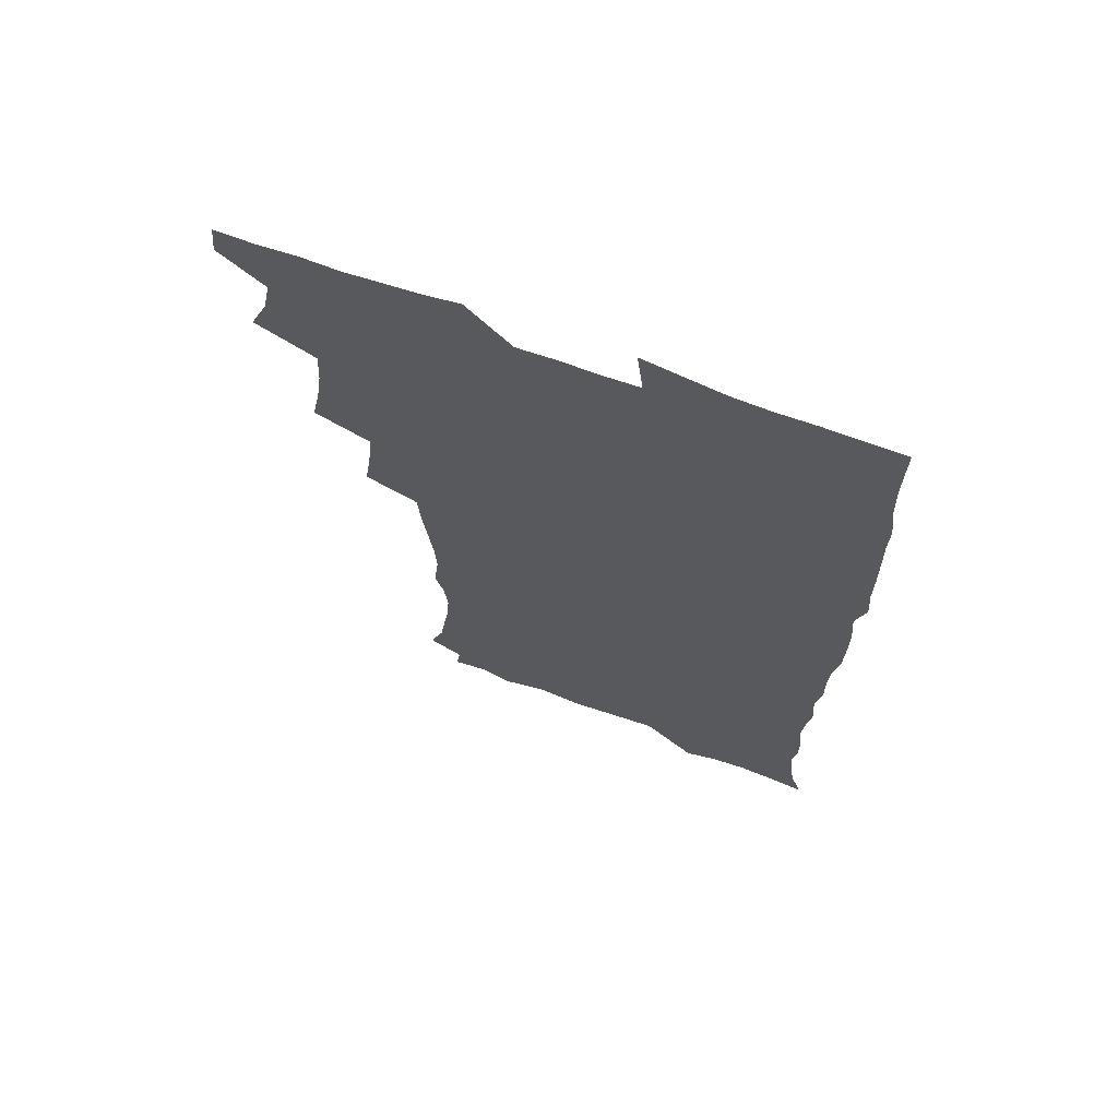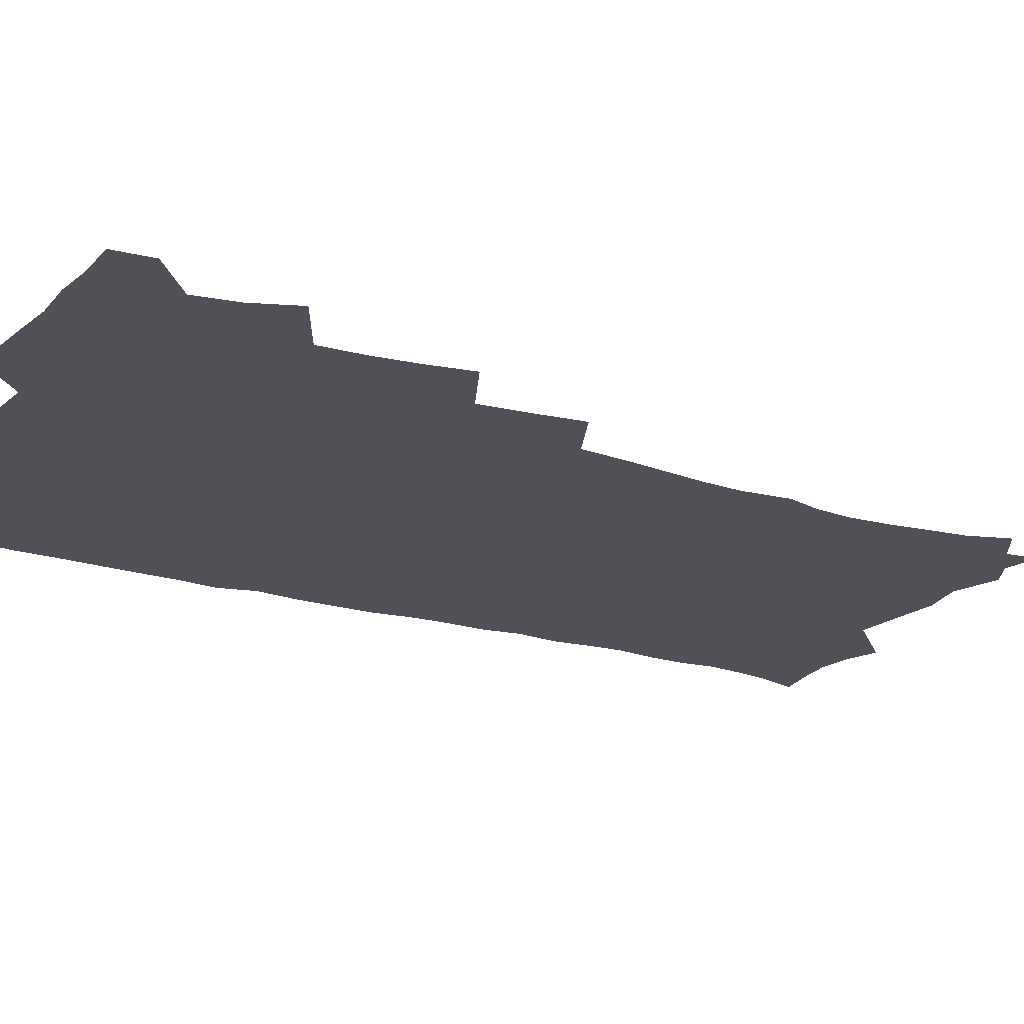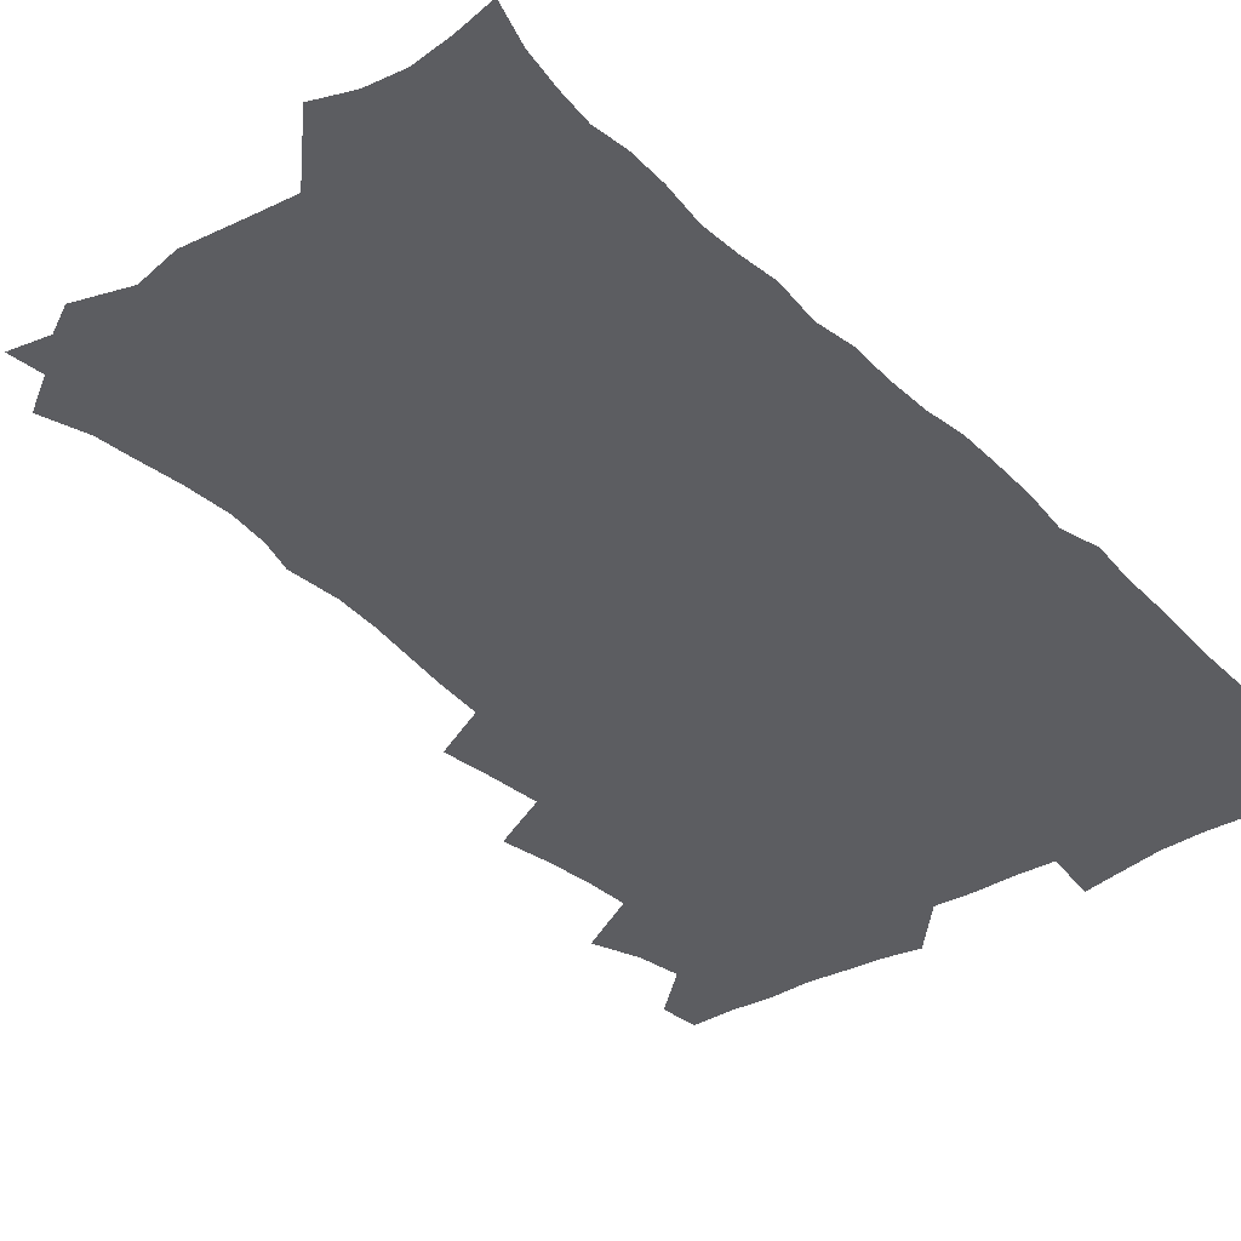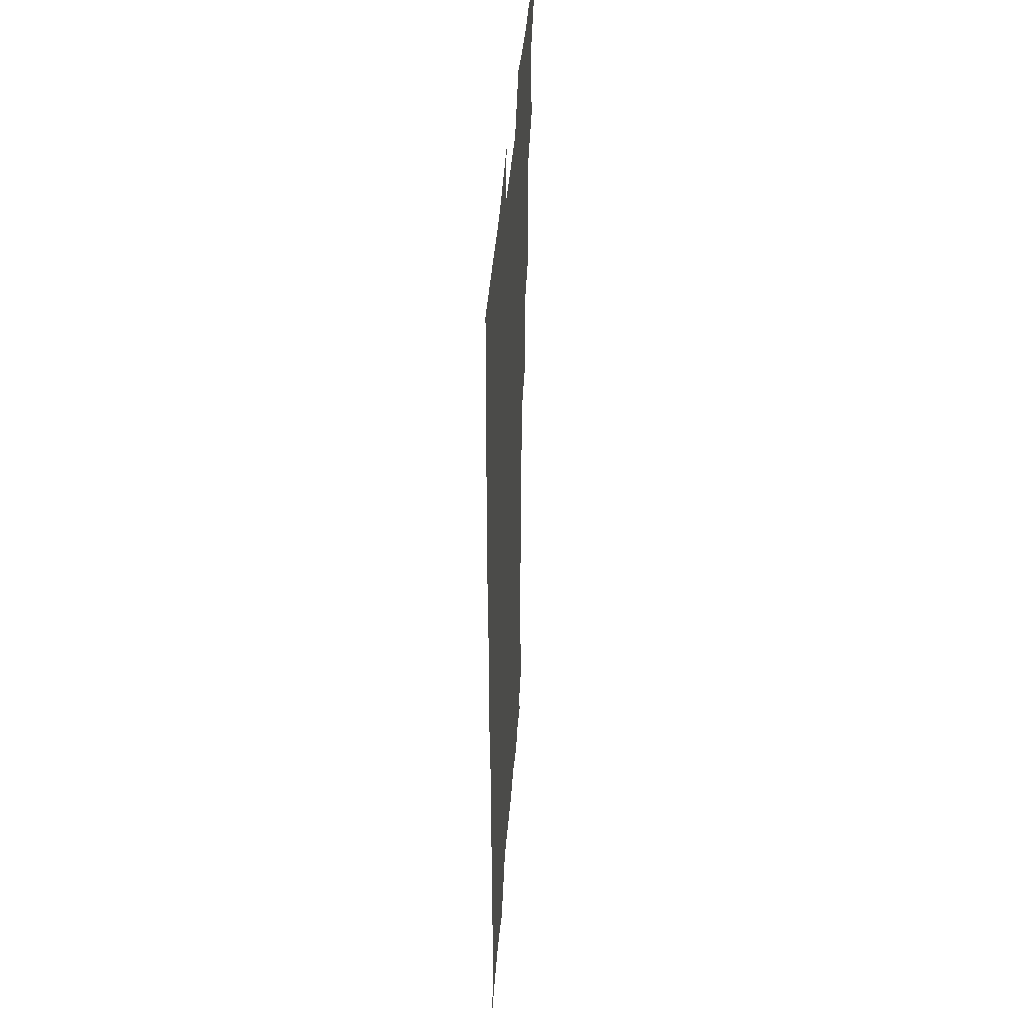
<metadata>
{"format":"obj","ext":"obj","renderer":"f3d","projection":"perspective","resolution":1024,"background":"white","views":[{"elev":69.1,"azim":19.9,"up":"+Y"},{"elev":-20.4,"azim":-119.9,"up":"+Z"},{"elev":-36.4,"azim":38.0,"up":"+Z"},{"elev":42.3,"azim":94.3,"up":"+Y"}]}
</metadata>
<code>
v 463.7 554.9 0
v 465.2 569.6 0
v 471.2 506.4 0
v 478.2 523.1 0
v 481.2 539.1 0
v 482.2 554 0
v 481.3 569.2 0
v 487.8 441.7 0
v 491.3 459.2 0
v 493.6 476.3 0
v 494.6 493.3 0
v 498.5 510 0
v 497.9 524.5 0
v 497.8 539.2 0
v 497.5 554 0
v 495.9 570.5 0
v 505.2 393 0
v 507.9 411.8 0
v 510 430.9 0
v 511.2 447.9 0
v 511.4 463.6 0
v 508.9 477.8 0
v 512.9 495.3 0
v 514.2 510.7 0
v 513.8 524.8 0
v 513.1 539.5 0
v 512.2 554.7 0
v 511.5 569.7 0
v 523 209 0
v 528.7 225 0
v 530.6 238.9 0
v 532.9 254.7 0
v 534.2 271.4 0
v 532.8 286.2 0
v 529.4 298.6 0
v 531.5 317.6 0
v 530.7 333.8 0
v 528.9 349.7 0
v 527.1 366 0
v 526 383.2 0
v 525.6 400.3 0
v 526.3 417.4 0
v 526.3 433.4 0
v 527.9 450.3 0
v 529 466.4 0
v 528.6 481.3 0
v 527.9 496 0
v 528.1 510.6 0
v 528.3 525.1 0
v 528.3 539.6 0
v 526.9 555.4 0
v 525.9 571.1 0
v 534.8 188.1 0
v 536.5 200.4 0
v 539.6 214.6 0
v 546.4 233.9 0
v 548.3 249.8 0
v 549.4 265.6 0
v 548.3 279.3 0
v 548.2 294.9 0
v 546.4 308.9 0
v 547.9 327.4 0
v 545.8 341.3 0
v 545.1 357.3 0
v 544.4 373.3 0
v 542.8 388.4 0
v 542.6 404.6 0
v 544.3 422.2 0
v 544 437.1 0
v 543.2 451.7 0
v 543.6 466.9 0
v 544.2 482.1 0
v 544.5 496.7 0
v 544.5 510.9 0
v 544.4 525.2 0
v 543 540.3 0
v 541.4 556.3 0
v 540 572.2 0
v 549.3 190.7 0
v 555.1 206.8 0
v 559.7 224.5 0
v 561.5 239.8 0
v 563.8 257 0
v 563.9 271.8 0
v 563.2 285.9 0
v 562.4 300.4 0
v 561.4 315 0
v 562.2 332.6 0
v 561.1 347.1 0
v 560.6 362.5 0
v 559 376.5 0
v 558.2 391.6 0
v 557.8 406.8 0
v 559.1 423.6 0
v 559 438.5 0
v 558.4 452.9 0
v 559.2 468.2 0
v 559.5 482.8 0
v 559.6 497.1 0
v 560.1 511.1 0
v 560 524.7 0
v 558.4 539.6 0
v 556.1 556.5 0
v 553.8 574.7 0
v 560 184.8 0
v 571.8 211.9 0
v 575.2 229.2 0
v 576 244 0
v 576.9 259.7 0
v 576.7 274 0
v 576.4 288.9 0
v 575.6 303 0
v 575.7 319.4 0
v 575.5 334.8 0
v 575.3 350.3 0
v 574.9 365.2 0
v 574.3 380 0
v 574.2 395.4 0
v 574 410.3 0
v 573.3 424.3 0
v 573.3 439.1 0
v 573.1 453.6 0
v 574.1 469.2 0
v 573.5 483 0
v 574.1 497.5 0
v 574.4 511.3 0
v 573.8 525.2 0
v 572.8 539.7 0
v 571.3 555.4 0
v 579 190.7 0
v 587.2 215.1 0
v 590 233.4 0
v 589.8 246.5 0
v 590.1 261.7 0
v 590.1 276.7 0
v 589.4 290.3 0
v 589.2 305.5 0
v 589 320.9 0
v 588.7 335.8 0
v 588.7 352.4 0
v 588.5 365.8 0
v 588.6 382 0
v 588.3 396.7 0
v 588.1 411.2 0
v 588.5 426.4 0
v 587.5 439.9 0
v 588.2 455.3 0
v 588.3 469.6 0
v 588 483.5 0
v 588.1 497.6 0
v 588.2 511.5 0
v 587.9 525.7 0
v 587.1 540.6 0
v 585.9 556.2 0
v 595.7 187.4 0
v 601.4 214.9 0
v 602.8 232 0
v 602.8 246 0
v 603.1 262.4 0
v 603.2 278 0
v 603 292.7 0
v 602.9 308.1 0
v 602.7 323.4 0
v 602.3 337.4 0
v 602.1 350.7 0
v 602.1 366.9 0
v 602.2 382.4 0
v 602.2 397.5 0
v 602 411.5 0
v 602.2 427.2 0
v 601.8 440.7 0
v 602.4 456.1 0
v 602.2 469.8 0
v 602 483.6 0
v 601.9 497.3 0
v 602.4 511.6 0
v 602.3 525.7 0
v 602.1 540.1 0
v 601.3 555.7 0
v 614.5 189.5 0
v 615.9 213.2 0
v 616.3 232.8 0
v 616.4 247.9 0
v 616.3 262.7 0
v 616.3 279 0
v 616.1 292.8 0
v 616 308 0
v 615.9 322.9 0
v 615.7 338 0
v 615.5 352.2 0
v 615.5 367.8 0
v 616.1 381 0
v 615.9 396.6 0
v 615.9 411 0
v 615.9 426.9 0
v 615.9 441.5 0
v 616 455.9 0
v 616.2 469.9 0
v 616.5 483.9 0
v 616.9 497.9 0
v 616.5 511.8 0
v 616.6 525.7 0
v 616.7 539.8 0
v 616.1 556.3 0
v 613.5 577.5 0
v 632.7 191.5 0
v 630.5 214.6 0
v 629.8 232 0
v 629.4 248.6 0
v 629.4 262.9 0
v 629.2 279.2 0
v 629.2 293.4 0
v 629.1 308.6 0
v 629.2 323 0
v 629.1 338.7 0
v 629 353.4 0
v 629.5 365.8 0
v 629.5 383 0
v 629.5 397.6 0
v 629.8 411.2 0
v 629.7 426.6 0
v 629.8 441.1 0
v 629.7 455.9 0
v 630.1 469.5 0
v 630.9 483 0
v 630.7 498.2 0
v 630.8 511.8 0
v 631 525.6 0
v 630.9 540.1 0
v 631 554.6 0
v 628.8 574.2 0
v 653.4 169.7 0
v 646.9 194.1 0
v 644.7 213.4 0
v 643.4 231.1 0
v 642.9 246.6 0
v 642.3 264 0
v 642.1 279 0
v 642.2 293.2 0
v 642.8 306.1 0
v 642 324.8 0
v 642.5 337.7 0
v 642.3 353.3 0
v 642.8 367.2 0
v 643.1 381.6 0
v 642.9 396.4 0
v 644.1 409.6 0
v 643.4 426.5 0
v 643.9 440.2 0
v 643.9 454.7 0
v 644.3 468.8 0
v 644.7 483 0
v 644.8 497.7 0
v 645.3 511.7 0
v 645.3 525.8 0
v 645.4 540.3 0
v 645.3 554.9 0
v 644.8 571 0
v 666.7 174.6 0
v 661.9 193.3 0
v 658.7 212.2 0
v 656.8 230 0
v 656.3 245.3 0
v 655.4 262 0
v 655.5 276.5 0
v 654.9 292.6 0
v 656 305.6 0
v 655.4 322.1 0
v 655.6 337 0
v 655.8 351.6 0
v 656.8 365.1 0
v 656.7 380.5 0
v 658.3 393.7 0
v 657.5 410.4 0
v 657.5 425.1 0
v 658 439.2 0
v 658.4 453.5 0
v 658.4 468.1 0
v 659.1 482 0
v 658.2 498.3 0
v 659.3 511.5 0
v 659.8 525.7 0
v 660 540.1 0
v 660.1 555.2 0
v 660.2 570.1 0
v 680.2 176.3 0
v 676.1 192.8 0
v 673.4 209.2 0
v 671.4 226 0
v 670 242.6 0
v 670.5 256.6 0
v 669.4 273.2 0
v 669.4 288.2 0
v 669.7 303 0
v 669.3 318.9 0
v 671.5 331.5 0
v 670.1 348.7 0
v 670 363.9 0
v 671 378 0
v 672.3 392 0
v 672.1 407.8 0
v 673.2 422 0
v 672.7 437.4 0
v 672.6 452.5 0
v 673.1 466.9 0
v 673.4 481.6 0
v 672.8 496.7 0
v 674.8 510.7 0
v 674.1 525.9 0
v 674.2 539.7 0
v 675.1 555 0
v 675.3 570.5 0
v 694.7 174.7 0
v 691.4 189.4 0
v 687.2 207.1 0
v 685.4 222.8 0
v 685.3 237.1 0
v 684.2 252.9 0
v 684.3 267.6 0
v 684.9 282.1 0
v 684.3 298.3 0
v 683.5 314.6 0
v 685 328.6 0
v 685.9 343.4 0
v 685.5 359.3 0
v 688.2 372.6 0
v 686.8 389.4 0
v 688.2 403.8 0
v 688.2 419.4 0
v 687.4 435.5 0
v 687.2 450.5 0
v 688.7 464.7 0
v 689.3 479.6 0
v 690.6 494.3 0
v 689.3 510.4 0
v 689.9 525 0
v 690.2 539.9 0
v 690 554.7 0
v 690.5 570 0
v 709.3 172.1 0
v 704.6 188 0
v 702.5 202 0
v 701.2 216.1 0
v 703 228.1 0
v 702.9 242.5 0
v 701.2 258.9 0
v 702.2 273 0
v 704 286.9 0
v 702.5 304.2 0
v 704.9 318.2 0
v 704.6 334.5 0
v 705.3 350.1 0
v 707.6 364.5 0
v 707.8 380.4 0
v 707.7 396.3 0
v 706.3 413.5 0
v 710.3 427.5 0
v 709.1 444 0
v 709 459.6 0
v 708.7 475.4 0
v 708.2 491.3 0
v 708.4 506.9 0
v 706.4 523.8 0
v 705.8 539.6 0
v 705.7 554.8 0
v 705.8 569.8 0
v 706 586 0
f 5 6 1
f 1 6 2
f 6 7 2
f 11 12 3
f 3 12 4
f 12 13 4
f 4 13 5
f 13 14 5
f 5 14 6
f 14 15 6
f 6 15 7
f 15 16 7
f 19 20 8
f 8 20 9
f 20 21 9
f 9 21 10
f 21 22 10
f 10 22 11
f 22 23 11
f 11 23 12
f 23 24 12
f 12 24 13
f 24 25 13
f 13 25 14
f 25 26 14
f 14 26 15
f 26 27 15
f 15 27 16
f 27 28 16
f 40 41 17
f 17 41 18
f 41 42 18
f 18 42 19
f 42 43 19
f 19 43 20
f 43 44 20
f 20 44 21
f 44 45 21
f 21 45 22
f 45 46 22
f 22 46 23
f 46 47 23
f 23 47 24
f 47 48 24
f 24 48 25
f 48 49 25
f 25 49 26
f 49 50 26
f 26 50 27
f 50 51 27
f 27 51 28
f 51 52 28
f 54 55 29
f 29 55 30
f 55 56 30
f 30 56 31
f 56 57 31
f 31 57 32
f 57 58 32
f 32 58 33
f 58 59 33
f 33 59 34
f 59 60 34
f 34 60 35
f 60 61 35
f 35 61 36
f 61 62 36
f 36 62 37
f 62 63 37
f 37 63 38
f 63 64 38
f 38 64 39
f 64 65 39
f 39 65 40
f 65 66 40
f 40 66 41
f 66 67 41
f 41 67 42
f 67 68 42
f 42 68 43
f 68 69 43
f 43 69 44
f 69 70 44
f 44 70 45
f 70 71 45
f 45 71 46
f 71 72 46
f 46 72 47
f 72 73 47
f 47 73 48
f 73 74 48
f 48 74 49
f 74 75 49
f 49 75 50
f 75 76 50
f 50 76 51
f 76 77 51
f 51 77 52
f 77 78 52
f 53 79 54
f 79 80 54
f 54 80 55
f 80 81 55
f 55 81 56
f 81 82 56
f 56 82 57
f 82 83 57
f 57 83 58
f 83 84 58
f 58 84 59
f 84 85 59
f 59 85 60
f 85 86 60
f 60 86 61
f 86 87 61
f 61 87 62
f 87 88 62
f 62 88 63
f 88 89 63
f 63 89 64
f 89 90 64
f 64 90 65
f 90 91 65
f 65 91 66
f 91 92 66
f 66 92 67
f 92 93 67
f 67 93 68
f 93 94 68
f 68 94 69
f 94 95 69
f 69 95 70
f 95 96 70
f 70 96 71
f 96 97 71
f 71 97 72
f 97 98 72
f 72 98 73
f 98 99 73
f 73 99 74
f 99 100 74
f 74 100 75
f 100 101 75
f 75 101 76
f 101 102 76
f 76 102 77
f 102 103 77
f 77 103 78
f 103 104 78
f 79 105 80
f 105 106 80
f 80 106 81
f 106 107 81
f 81 107 82
f 107 108 82
f 82 108 83
f 108 109 83
f 83 109 84
f 109 110 84
f 84 110 85
f 110 111 85
f 85 111 86
f 111 112 86
f 86 112 87
f 112 113 87
f 87 113 88
f 113 114 88
f 88 114 89
f 114 115 89
f 89 115 90
f 115 116 90
f 90 116 91
f 116 117 91
f 91 117 92
f 117 118 92
f 92 118 93
f 118 119 93
f 93 119 94
f 119 120 94
f 94 120 95
f 120 121 95
f 95 121 96
f 121 122 96
f 96 122 97
f 122 123 97
f 97 123 98
f 123 124 98
f 98 124 99
f 124 125 99
f 99 125 100
f 125 126 100
f 100 126 101
f 126 127 101
f 101 127 102
f 127 128 102
f 102 128 103
f 128 129 103
f 103 129 104
f 105 130 106
f 130 131 106
f 106 131 107
f 131 132 107
f 107 132 108
f 132 133 108
f 108 133 109
f 133 134 109
f 109 134 110
f 134 135 110
f 110 135 111
f 135 136 111
f 111 136 112
f 136 137 112
f 112 137 113
f 137 138 113
f 113 138 114
f 138 139 114
f 114 139 115
f 139 140 115
f 115 140 116
f 140 141 116
f 116 141 117
f 141 142 117
f 117 142 118
f 142 143 118
f 118 143 119
f 143 144 119
f 119 144 120
f 144 145 120
f 120 145 121
f 145 146 121
f 121 146 122
f 146 147 122
f 122 147 123
f 147 148 123
f 123 148 124
f 148 149 124
f 124 149 125
f 149 150 125
f 125 150 126
f 150 151 126
f 126 151 127
f 151 152 127
f 127 152 128
f 152 153 128
f 128 153 129
f 153 154 129
f 130 155 131
f 155 156 131
f 131 156 132
f 156 157 132
f 132 157 133
f 157 158 133
f 133 158 134
f 158 159 134
f 134 159 135
f 159 160 135
f 135 160 136
f 160 161 136
f 136 161 137
f 161 162 137
f 137 162 138
f 162 163 138
f 138 163 139
f 163 164 139
f 139 164 140
f 164 165 140
f 140 165 141
f 165 166 141
f 141 166 142
f 166 167 142
f 142 167 143
f 167 168 143
f 143 168 144
f 168 169 144
f 144 169 145
f 169 170 145
f 145 170 146
f 170 171 146
f 146 171 147
f 171 172 147
f 147 172 148
f 172 173 148
f 148 173 149
f 173 174 149
f 149 174 150
f 174 175 150
f 150 175 151
f 175 176 151
f 151 176 152
f 176 177 152
f 152 177 153
f 177 178 153
f 153 178 154
f 178 179 154
f 155 180 156
f 180 181 156
f 156 181 157
f 181 182 157
f 157 182 158
f 182 183 158
f 158 183 159
f 183 184 159
f 159 184 160
f 184 185 160
f 160 185 161
f 185 186 161
f 161 186 162
f 186 187 162
f 162 187 163
f 187 188 163
f 163 188 164
f 188 189 164
f 164 189 165
f 189 190 165
f 165 190 166
f 190 191 166
f 166 191 167
f 191 192 167
f 167 192 168
f 192 193 168
f 168 193 169
f 193 194 169
f 169 194 170
f 194 195 170
f 170 195 171
f 195 196 171
f 171 196 172
f 196 197 172
f 172 197 173
f 197 198 173
f 173 198 174
f 198 199 174
f 174 199 175
f 199 200 175
f 175 200 176
f 200 201 176
f 176 201 177
f 201 202 177
f 177 202 178
f 202 203 178
f 178 203 179
f 203 204 179
f 180 206 181
f 206 207 181
f 181 207 182
f 207 208 182
f 182 208 183
f 208 209 183
f 183 209 184
f 209 210 184
f 184 210 185
f 210 211 185
f 185 211 186
f 211 212 186
f 186 212 187
f 212 213 187
f 187 213 188
f 213 214 188
f 188 214 189
f 214 215 189
f 189 215 190
f 215 216 190
f 190 216 191
f 216 217 191
f 191 217 192
f 217 218 192
f 192 218 193
f 218 219 193
f 193 219 194
f 219 220 194
f 194 220 195
f 220 221 195
f 195 221 196
f 221 222 196
f 196 222 197
f 222 223 197
f 197 223 198
f 223 224 198
f 198 224 199
f 224 225 199
f 199 225 200
f 225 226 200
f 200 226 201
f 226 227 201
f 201 227 202
f 227 228 202
f 202 228 203
f 228 229 203
f 203 229 204
f 229 230 204
f 204 230 205
f 230 231 205
f 232 233 206
f 206 233 207
f 233 234 207
f 207 234 208
f 234 235 208
f 208 235 209
f 235 236 209
f 209 236 210
f 236 237 210
f 210 237 211
f 237 238 211
f 211 238 212
f 238 239 212
f 212 239 213
f 239 240 213
f 213 240 214
f 240 241 214
f 214 241 215
f 241 242 215
f 215 242 216
f 242 243 216
f 216 243 217
f 243 244 217
f 217 244 218
f 244 245 218
f 218 245 219
f 245 246 219
f 219 246 220
f 246 247 220
f 220 247 221
f 247 248 221
f 221 248 222
f 248 249 222
f 222 249 223
f 249 250 223
f 223 250 224
f 250 251 224
f 224 251 225
f 251 252 225
f 225 252 226
f 252 253 226
f 226 253 227
f 253 254 227
f 227 254 228
f 254 255 228
f 228 255 229
f 255 256 229
f 229 256 230
f 256 257 230
f 230 257 231
f 257 258 231
f 232 259 233
f 259 260 233
f 233 260 234
f 260 261 234
f 234 261 235
f 261 262 235
f 235 262 236
f 262 263 236
f 236 263 237
f 263 264 237
f 237 264 238
f 264 265 238
f 238 265 239
f 265 266 239
f 239 266 240
f 266 267 240
f 240 267 241
f 267 268 241
f 241 268 242
f 268 269 242
f 242 269 243
f 269 270 243
f 243 270 244
f 270 271 244
f 244 271 245
f 271 272 245
f 245 272 246
f 272 273 246
f 246 273 247
f 273 274 247
f 247 274 248
f 274 275 248
f 248 275 249
f 275 276 249
f 249 276 250
f 276 277 250
f 250 277 251
f 277 278 251
f 251 278 252
f 278 279 252
f 252 279 253
f 279 280 253
f 253 280 254
f 280 281 254
f 254 281 255
f 281 282 255
f 255 282 256
f 282 283 256
f 256 283 257
f 283 284 257
f 257 284 258
f 284 285 258
f 259 286 260
f 286 287 260
f 260 287 261
f 287 288 261
f 261 288 262
f 288 289 262
f 262 289 263
f 289 290 263
f 263 290 264
f 290 291 264
f 264 291 265
f 291 292 265
f 265 292 266
f 292 293 266
f 266 293 267
f 293 294 267
f 267 294 268
f 294 295 268
f 268 295 269
f 295 296 269
f 269 296 270
f 296 297 270
f 270 297 271
f 297 298 271
f 271 298 272
f 298 299 272
f 272 299 273
f 299 300 273
f 273 300 274
f 300 301 274
f 274 301 275
f 301 302 275
f 275 302 276
f 302 303 276
f 276 303 277
f 303 304 277
f 277 304 278
f 304 305 278
f 278 305 279
f 305 306 279
f 279 306 280
f 306 307 280
f 280 307 281
f 307 308 281
f 281 308 282
f 308 309 282
f 282 309 283
f 309 310 283
f 283 310 284
f 310 311 284
f 284 311 285
f 311 312 285
f 286 313 287
f 313 314 287
f 287 314 288
f 314 315 288
f 288 315 289
f 315 316 289
f 289 316 290
f 316 317 290
f 290 317 291
f 317 318 291
f 291 318 292
f 318 319 292
f 292 319 293
f 319 320 293
f 293 320 294
f 320 321 294
f 294 321 295
f 321 322 295
f 295 322 296
f 322 323 296
f 296 323 297
f 323 324 297
f 297 324 298
f 324 325 298
f 298 325 299
f 325 326 299
f 299 326 300
f 326 327 300
f 300 327 301
f 327 328 301
f 301 328 302
f 328 329 302
f 302 329 303
f 329 330 303
f 303 330 304
f 330 331 304
f 304 331 305
f 331 332 305
f 305 332 306
f 332 333 306
f 306 333 307
f 333 334 307
f 307 334 308
f 334 335 308
f 308 335 309
f 335 336 309
f 309 336 310
f 336 337 310
f 310 337 311
f 337 338 311
f 311 338 312
f 338 339 312
f 313 340 314
f 340 341 314
f 314 341 315
f 341 342 315
f 315 342 316
f 342 343 316
f 316 343 317
f 343 344 317
f 317 344 318
f 344 345 318
f 318 345 319
f 345 346 319
f 319 346 320
f 346 347 320
f 320 347 321
f 347 348 321
f 321 348 322
f 348 349 322
f 322 349 323
f 349 350 323
f 323 350 324
f 350 351 324
f 324 351 325
f 351 352 325
f 325 352 326
f 352 353 326
f 326 353 327
f 353 354 327
f 327 354 328
f 354 355 328
f 328 355 329
f 355 356 329
f 329 356 330
f 356 357 330
f 330 357 331
f 357 358 331
f 331 358 332
f 358 359 332
f 332 359 333
f 359 360 333
f 333 360 334
f 360 361 334
f 334 361 335
f 361 362 335
f 335 362 336
f 362 363 336
f 336 363 337
f 363 364 337
f 337 364 338
f 364 365 338
f 338 365 339
f 365 366 339

</code>
